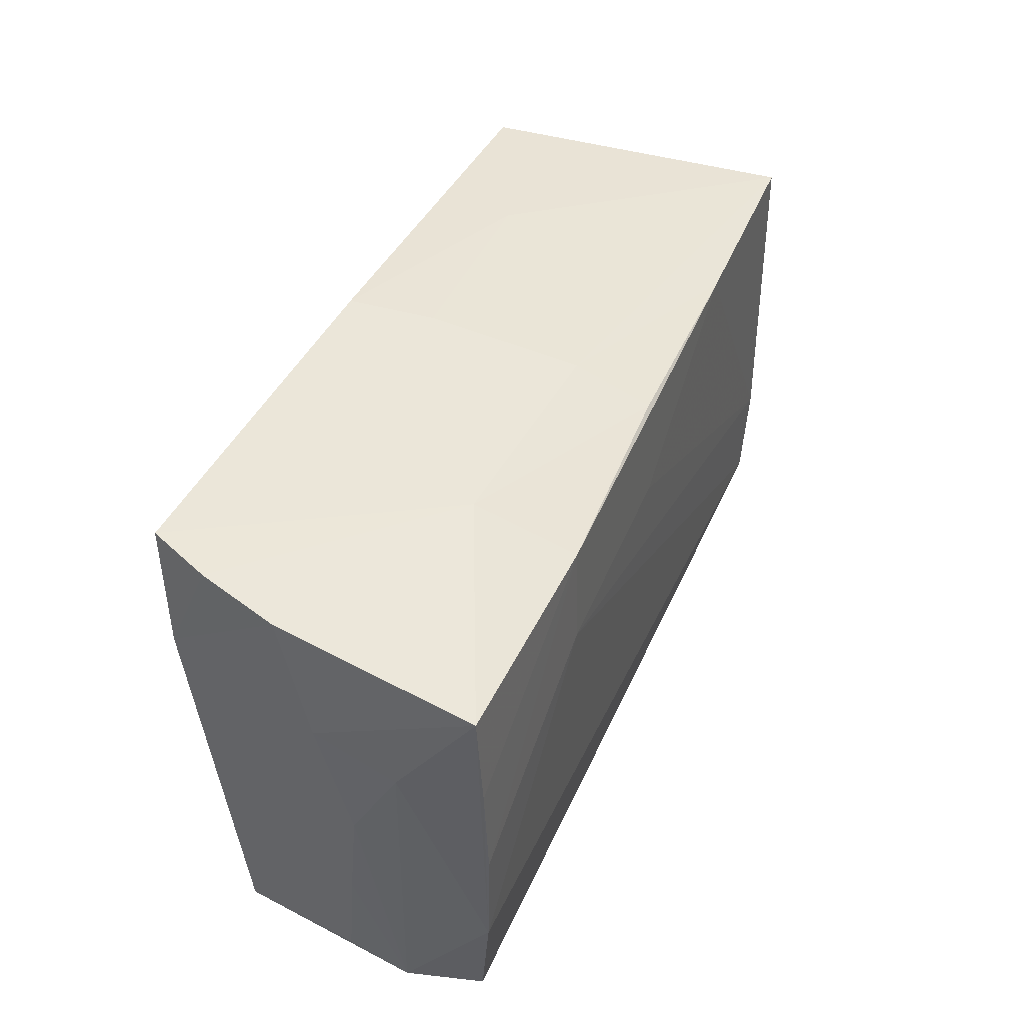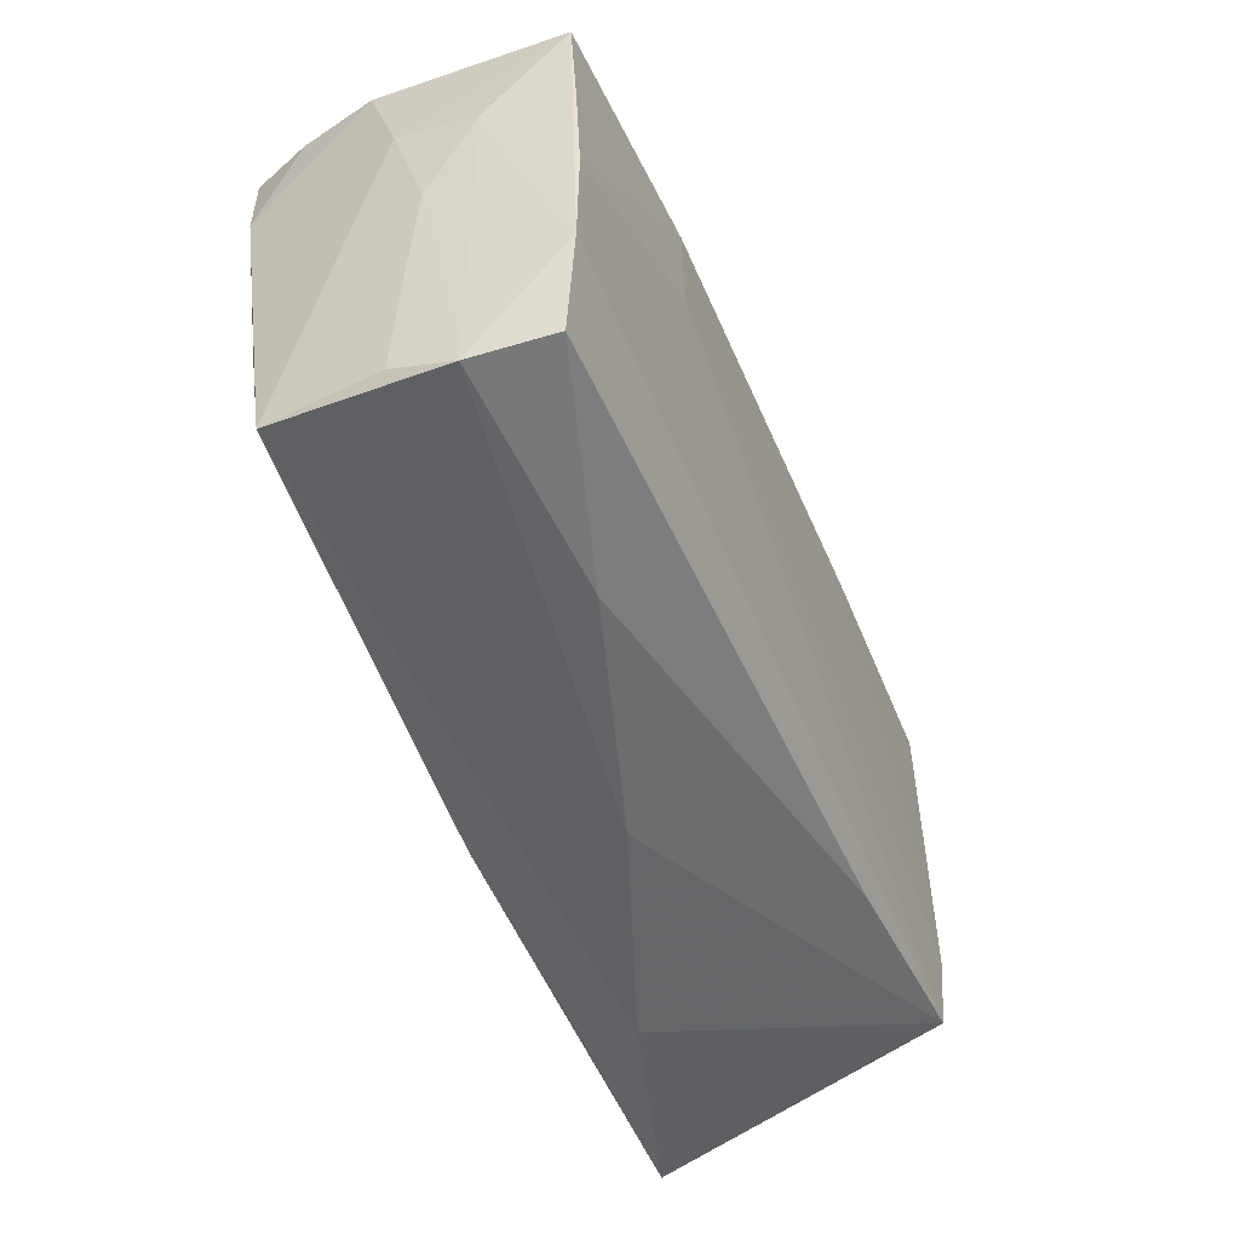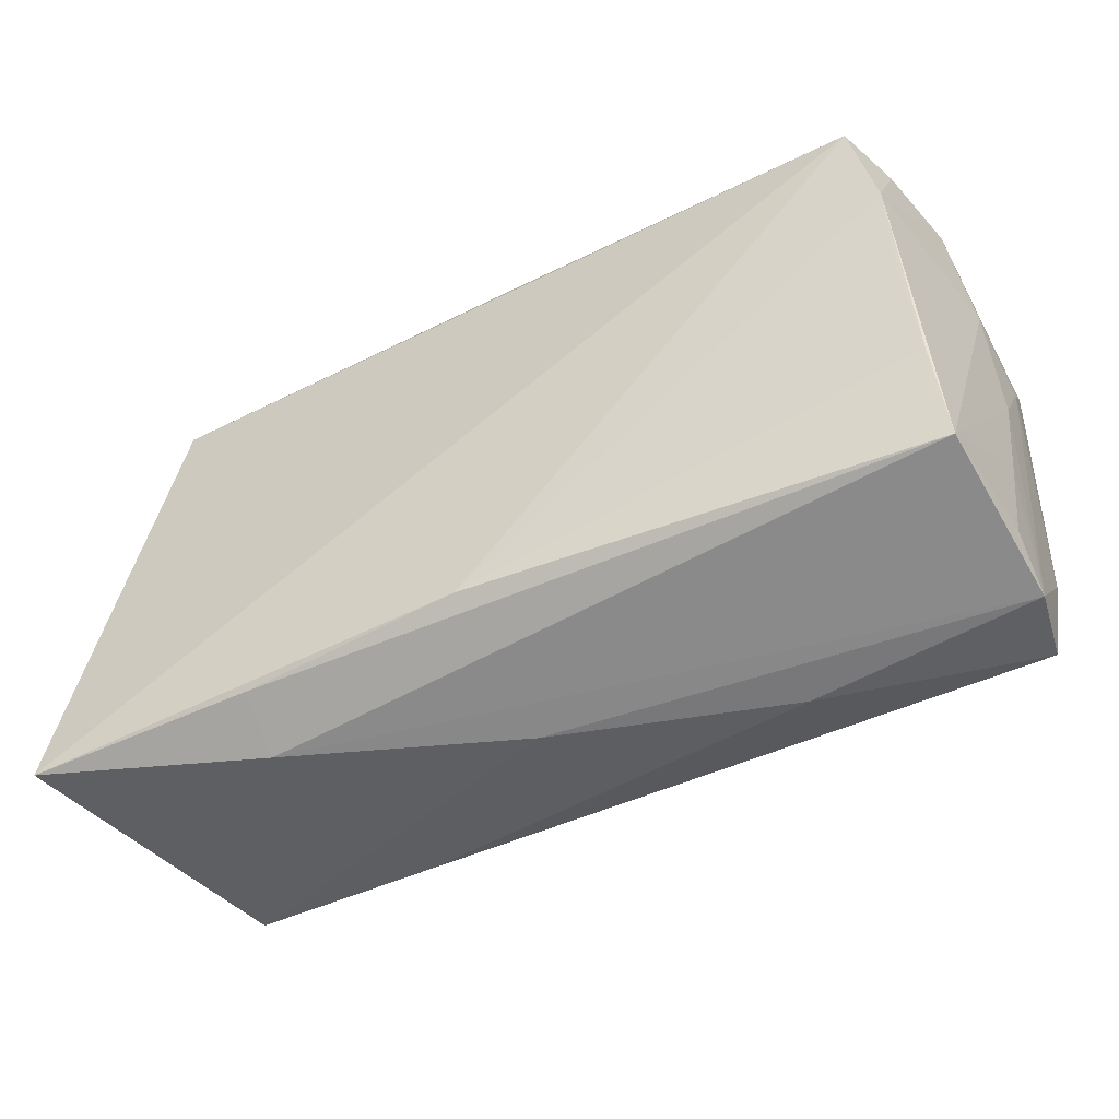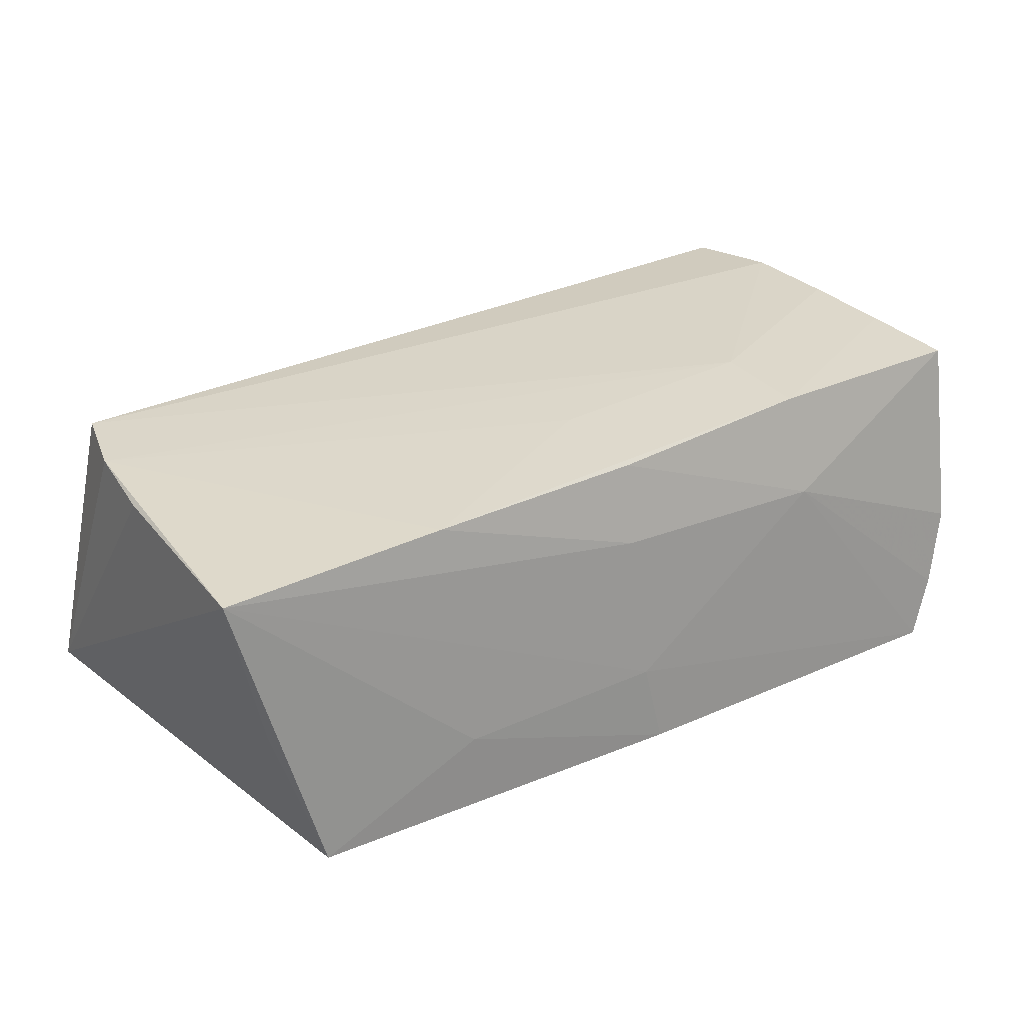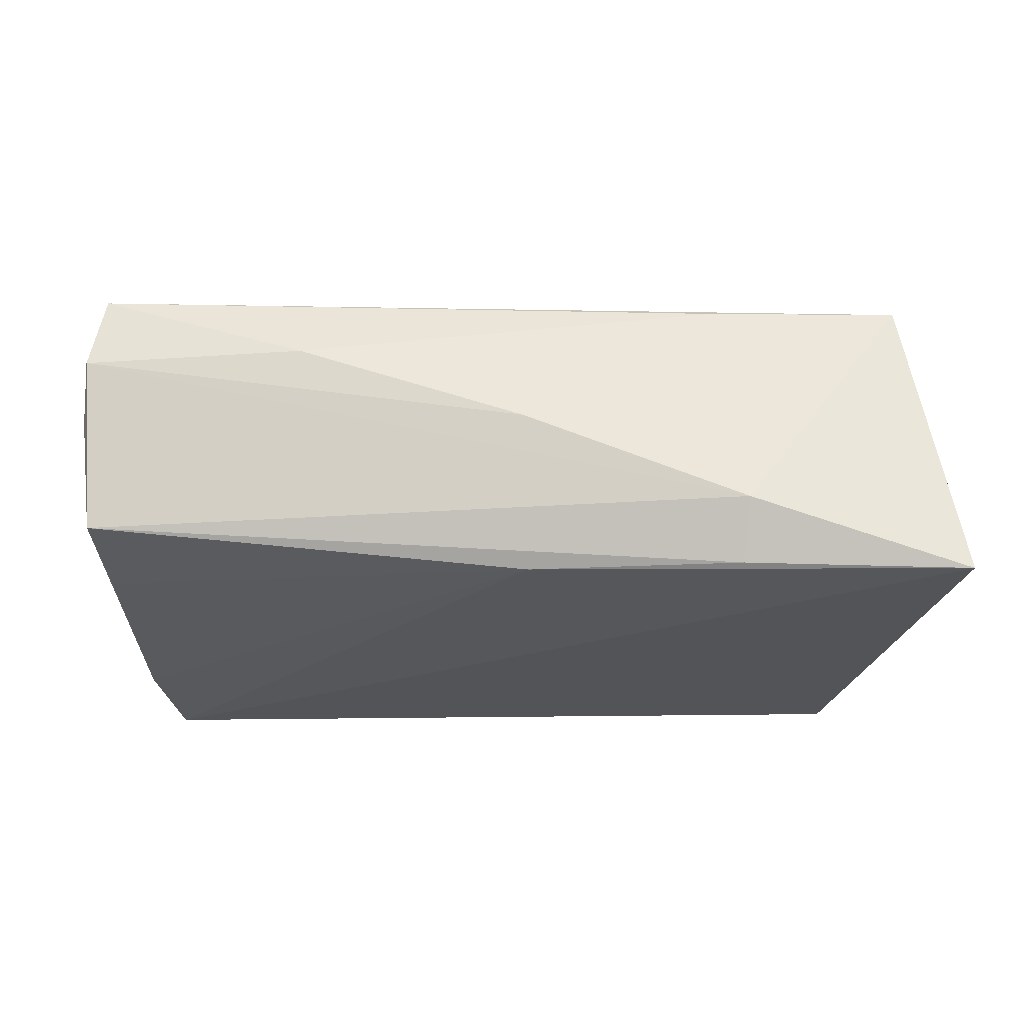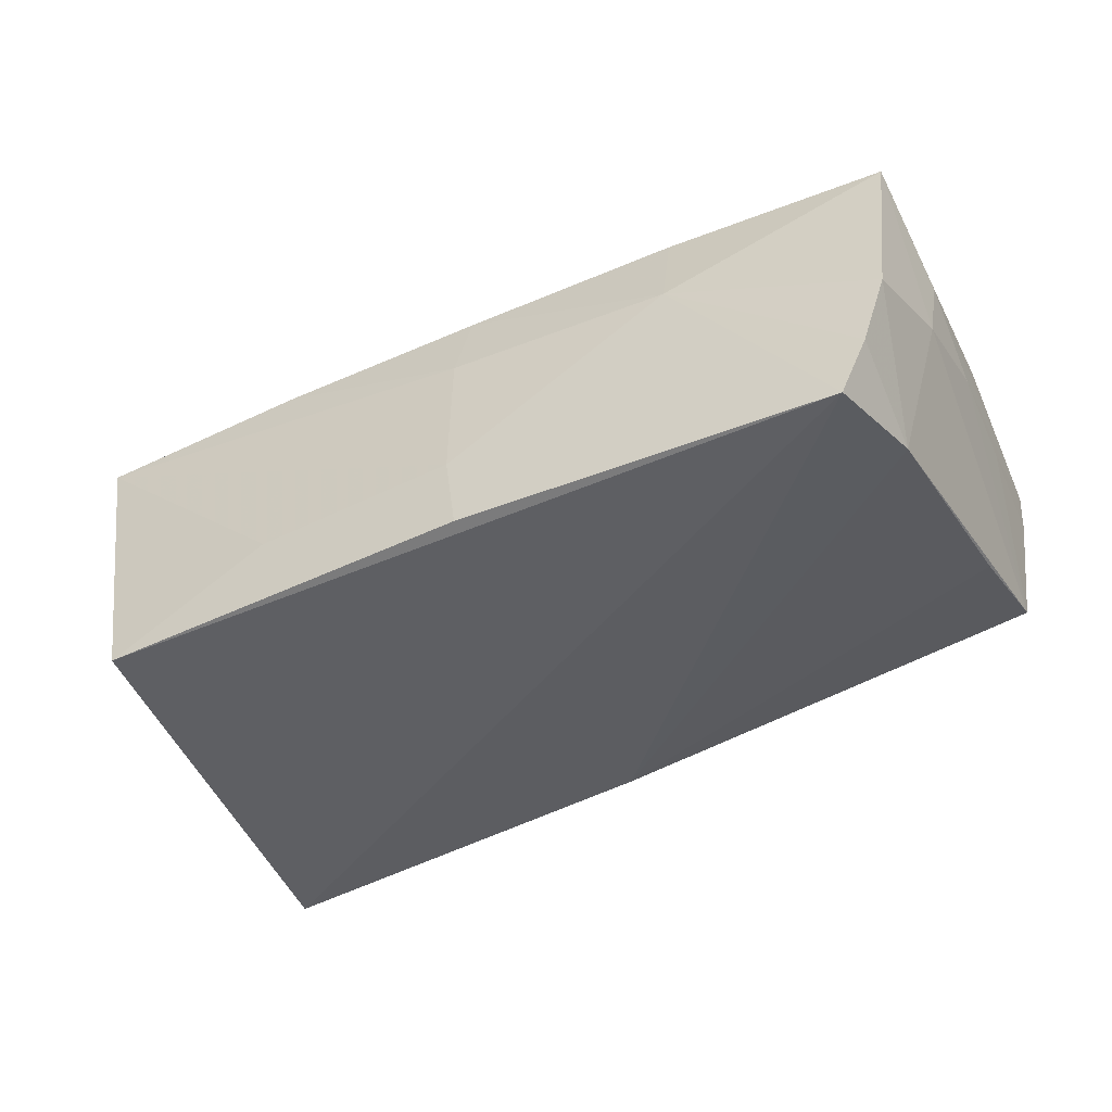
<metadata>
{"format":"obj","ext":"obj","renderer":"f3d","projection":"perspective","resolution":1024,"background":"white","views":[{"elev":40.8,"azim":-66.6,"up":"+Y"},{"elev":-50.8,"azim":-65.4,"up":"+Y"},{"elev":-52.5,"azim":-151.8,"up":"+Y"},{"elev":30.6,"azim":148.9,"up":"+Z"},{"elev":-23.2,"azim":2.0,"up":"+Z"},{"elev":-40.5,"azim":-151.1,"up":"+Z"}]}
</metadata>
<code>
v -0.04916 0.002766 -0.01555
v -0.001316 0.02378 0.01864
v 0.02841 -0.02702 -0.01778
v -0.05004 -0.02424 -0.01112
v -0.0277 0.02582 0.008181
v -0.04773 0.02828 -0.01925
v -0.001766 0.02884 -0.008751
v 0.02465 0.02436 0.018
v -0.05225 0.009179 0.02014
v 0.02298 0.0285 -0.009804
v -0.05277 0.02577 -0.002849
v -0.000596 0.02635 0.009261
v 0.02602 -0.02471 0.01656
v 0.04888 -0.02326 0.01675
v 0.0548 -0.02808 -0.01925
v -0.05397 0.009304 0.01089
v 0.05171 0.0245 0.01661
v -0.05045 0.02723 -0.0121
v -0.0538 0.01256 0.001355
v 0.002799 -0.03016 0.0002674
v 0.02926 -0.03016 -0.01071
v -0.05248 -0.01276 0.003764
v -0.04984 0.01547 -0.01735
v -0.003703 0.02981 -0.01868
v 0.003158 -0.02471 -0.01741
v -0.0497 -0.01126 -0.01338
v -0.001114 0.01122 0.0192
v 0.04306 0.02858 -0.01925
v -0.02445 -0.02936 0.009815
v 0.05174 -0.001657 0.01633
v -0.02708 0.02221 0.02009
v -0.02687 0.01006 0.02024
v -0.05104 -0.0279 0.009376
v 0.04819 0.02542 -0.001596
v 0.0511 -0.01275 0.0169
v -0.05345 -0.0007438 0.005212
v -0.05146 -0.002241 0.02032
v -0.05109 -0.01462 0.01997
v -0.04936 -0.0268 0.01836
v -0.05136 -0.02523 0.002365
v -0.05315 0.02089 0.01982
f 15 25 6
f 6 28 15
f 24 28 6
f 34 17 15
f 15 28 34
f 34 28 17
f 10 28 24
f 17 28 10
f 3 25 15
f 4 25 3
f 24 6 7
f 7 10 24
f 7 12 17
f 17 10 7
f 17 12 8
f 12 2 8
f 8 2 31
f 12 7 5
f 5 7 6
f 5 41 31
f 31 2 5
f 5 2 12
f 15 17 30
f 26 25 4
f 26 1 25
f 23 6 25
f 25 1 23
f 1 26 23
f 23 26 4
f 17 8 35
f 35 30 17
f 35 14 15
f 15 30 35
f 31 41 9
f 9 37 31
f 31 37 32
f 14 35 32
f 38 33 39
f 16 33 38
f 39 14 38
f 38 41 16
f 14 32 38
f 38 32 37
f 38 9 41
f 37 9 38
f 4 22 36
f 36 33 16
f 36 22 33
f 4 33 40
f 40 22 4
f 33 22 40
f 39 33 29
f 33 20 29
f 21 33 4
f 21 20 33
f 4 3 21
f 21 3 15
f 15 14 21
f 14 20 21
f 41 5 11
f 27 35 8
f 27 32 35
f 27 8 31
f 31 32 27
f 13 20 14
f 13 29 20
f 13 14 39
f 39 29 13
f 6 23 18
f 23 11 18
f 18 5 6
f 18 11 5
f 19 23 4
f 19 11 23
f 4 36 19
f 19 36 16
f 16 41 19
f 41 11 19

</code>
